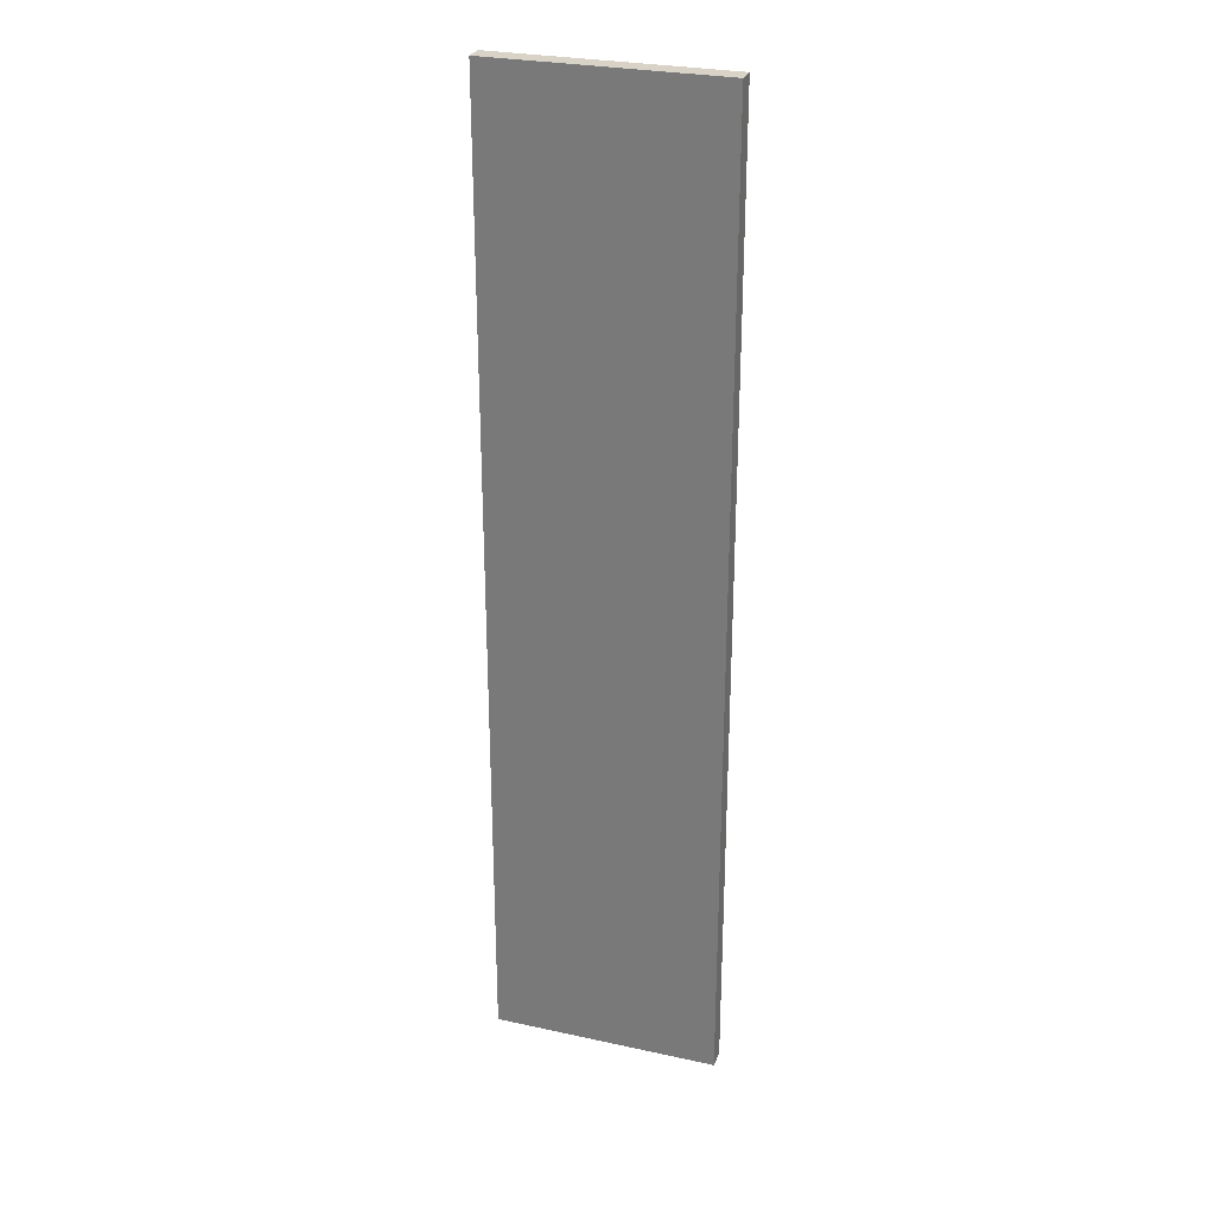
<metadata>
{"format":"obj","ext":"obj","renderer":"f3d","projection":"perspective","resolution":1024,"background":"white","views":[{"elev":28.1,"azim":18.3,"up":"+Y"}]}
</metadata>
<code>
v -0.2269 -0.9737 -0.01926
v 0.2269 -0.9737 -0.01926
v -0.2269 -0.9737 0.01926
v 0.2269 -0.9737 0.01926
v -0.2269 0.9737 -0.01926
v 0.2269 0.9737 -0.01926
v -0.2269 0.9737 0.01926
v 0.2269 0.9737 0.01926
v 0 0.9737 0
v 0.2269 0.9737 0
v 0 0.9737 -0.01926
v -0.2269 0.9737 0
v 0 0.9737 0.01926
v -0.2269 -0.9737 0
v -0.2269 0 0
v -0.2269 0 -0.01926
v -0.2269 0 0.01926
v 0 -0.9737 -0.01926
v 0 -0.9737 0
v 0.2269 -0.9737 0
v 0 -0.9737 0.01926
v 0.2269 0 -0.01926
v 0.2269 0 0
v 0.2269 0 0.01926
v 0 0 0.01926
v 0 0 -0.01926
v -0.1135 0.9737 -0.009632
v 0 0.9737 -0.009632
v -0.1135 0.9737 -0.01926
v 0.1135 0.9737 0.009632
v 0.2269 0.9737 0.009632
v 0.1135 0.9737 0
v 0.2269 0.9737 -0.009632
v 0.1135 0.9737 -0.01926
v 0.1135 0.9737 -0.009632
v -0.2269 0.9737 -0.009632
v -0.1135 0.9737 0
v -0.2269 0.9737 0.009632
v -0.1135 0.9737 0.01926
v -0.1135 0.9737 0.009632
v 0.1135 0.9737 0.01926
v 0 0.9737 0.009632
v -0.2269 -0.9737 -0.009632
v -0.2269 -0.4869 -0.009632
v -0.2269 -0.4869 -0.01926
v -0.2269 -0.9737 0.009632
v -0.2269 -0.4869 0.009632
v -0.2269 -0.4869 0
v -0.2269 0.4869 -0.009632
v -0.2269 0.4869 -0.01926
v -0.2269 0 -0.009632
v -0.2269 -0.4869 0.01926
v -0.2269 0 0.009632
v -0.2269 0.4869 0.01926
v -0.2269 0.4869 0.009632
v -0.2269 0.4869 0
v -0.1135 -0.9737 -0.01926
v -0.1135 -0.9737 -0.009632
v 0.1135 -0.9737 -0.01926
v 0.1135 -0.9737 -0.009632
v 0 -0.9737 -0.009632
v -0.1135 -0.9737 0.009632
v -0.1135 -0.9737 0
v 0.2269 -0.9737 -0.009632
v 0.1135 -0.9737 0
v 0.2269 -0.9737 0.009632
v 0.1135 -0.9737 0.01926
v 0.1135 -0.9737 0.009632
v -0.1135 -0.9737 0.01926
v 0 -0.9737 0.009632
v 0.2269 -0.4869 -0.01926
v 0.2269 0 -0.009632
v 0.2269 -0.4869 -0.009632
v 0.2269 0.4869 -0.01926
v 0.2269 0.4869 -0.009632
v 0.2269 0.4869 0.009632
v 0.2269 0.4869 0
v 0.2269 -0.4869 0
v 0.2269 0.4869 0.01926
v 0.2269 0 0.009632
v 0.2269 -0.4869 0.01926
v 0.2269 -0.4869 0.009632
v 0 -0.4869 0.01926
v -0.1135 -0.4869 0.01926
v 0.1135 -0.4869 0.01926
v 0.1135 0.4869 0.01926
v 0.1135 0 0.01926
v -0.1135 0 0.01926
v 0 0.4869 0.01926
v -0.1135 0.4869 0.01926
v -0.1135 -0.4869 -0.01926
v -0.1135 0.4869 -0.01926
v -0.1135 0 -0.01926
v 0.1135 -0.4869 -0.01926
v 0 -0.4869 -0.01926
v 0.1135 0 -0.01926
v 0 0.4869 -0.01926
v 0.1135 0.4869 -0.01926
v -0.1702 0.9737 -0.01445
v -0.1135 0.9737 -0.01445
v -0.1702 0.9737 -0.01926
v -0.05674 0.9737 -0.004816
v 0 0.9737 -0.004816
v -0.05674 0.9737 -0.009632
v 0 0.9737 -0.01445
v -0.05674 0.9737 -0.01926
v -0.05674 0.9737 -0.01445
v 0.05674 0.9737 0.004816
v 0.1135 0.9737 0.004816
v 0.05674 0.9737 0
v 0.1702 0.9737 0.01445
v 0.2269 0.9737 0.01445
v 0.1702 0.9737 0.009632
v 0.2269 0.9737 0.004816
v 0.1702 0.9737 0
v 0.1702 0.9737 0.004816
v 0.2269 0.9737 -0.004816
v 0.1702 0.9737 -0.009632
v 0.1702 0.9737 -0.004816
v 0.2269 0.9737 -0.01445
v 0.1702 0.9737 -0.01926
v 0.1702 0.9737 -0.01445
v 0.05674 0.9737 -0.01926
v 0.05674 0.9737 -0.01445
v 0.1135 0.9737 -0.01445
v 0.05674 0.9737 -0.004816
v 0.1135 0.9737 -0.004816
v 0.05674 0.9737 -0.009632
v -0.2269 0.9737 -0.01445
v -0.1702 0.9737 -0.009632
v -0.2269 0.9737 -0.004816
v -0.1702 0.9737 0
v -0.1702 0.9737 -0.004816
v -0.05674 0.9737 0
v -0.1135 0.9737 -0.004816
v -0.2269 0.9737 0.004816
v -0.1702 0.9737 0.009632
v -0.1702 0.9737 0.004816
v -0.2269 0.9737 0.01445
v -0.1702 0.9737 0.01926
v -0.1702 0.9737 0.01445
v -0.05674 0.9737 0.01926
v -0.05674 0.9737 0.01445
v -0.1135 0.9737 0.01445
v 0.05674 0.9737 0.01926
v 0.05674 0.9737 0.01445
v 0 0.9737 0.01445
v 0.1702 0.9737 0.01926
v 0.1135 0.9737 0.01445
v 0 0.9737 0.004816
v 0.05674 0.9737 0.009632
v -0.1135 0.9737 0.004816
v -0.05674 0.9737 0.009632
v -0.05674 0.9737 0.004816
v -0.2269 -0.9737 -0.01445
v -0.2269 -0.7303 -0.01445
v -0.2269 -0.7303 -0.01926
v -0.2269 -0.9737 -0.004816
v -0.2269 -0.7303 -0.004816
v -0.2269 -0.7303 -0.009632
v -0.2269 -0.2434 -0.01445
v -0.2269 -0.2434 -0.01926
v -0.2269 -0.4869 -0.01445
v -0.2269 -0.9737 0.004816
v -0.2269 -0.7303 0.004816
v -0.2269 -0.7303 0
v -0.2269 -0.9737 0.01445
v -0.2269 -0.7303 0.01445
v -0.2269 -0.7303 0.009632
v -0.2269 -0.2434 0.004816
v -0.2269 -0.2434 0
v -0.2269 -0.4869 0.004816
v -0.2269 0.2434 -0.004816
v -0.2269 0.2434 -0.009632
v -0.2269 0 -0.004816
v -0.2269 0.7303 -0.01445
v -0.2269 0.7303 -0.01926
v -0.2269 0.4869 -0.01445
v -0.2269 0.2434 -0.01926
v -0.2269 0 -0.01445
v -0.2269 0.2434 -0.01445
v -0.2269 -0.4869 -0.004816
v -0.2269 -0.2434 -0.004816
v -0.2269 -0.2434 -0.009632
v -0.2269 -0.7303 0.01926
v -0.2269 -0.4869 0.01445
v -0.2269 -0.2434 0.01926
v -0.2269 0 0.01445
v -0.2269 -0.2434 0.01445
v -0.2269 0 0.004816
v -0.2269 -0.2434 0.009632
v -0.2269 0.2434 0.01926
v -0.2269 0.4869 0.01445
v -0.2269 0.2434 0.01445
v -0.2269 0.7303 0.01926
v -0.2269 0.7303 0.01445
v -0.2269 0.7303 0.004816
v -0.2269 0.7303 0.009632
v -0.2269 0.7303 -0.004816
v -0.2269 0.7303 0
v -0.2269 0.7303 -0.009632
v -0.2269 0.2434 0
v -0.2269 0.4869 -0.004816
v -0.2269 0.2434 0.009632
v -0.2269 0.4869 0.004816
v -0.2269 0.2434 0.004816
v -0.1702 -0.9737 -0.01926
v -0.1702 -0.9737 -0.01445
v -0.05674 -0.9737 -0.01926
v -0.05674 -0.9737 -0.01445
v -0.1135 -0.9737 -0.01445
v -0.1702 -0.9737 -0.004816
v -0.1702 -0.9737 -0.009632
v 0.05674 -0.9737 -0.01926
v 0.05674 -0.9737 -0.01445
v 0 -0.9737 -0.01445
v 0.1702 -0.9737 -0.01926
v 0.1702 -0.9737 -0.01445
v 0.1135 -0.9737 -0.01445
v 0.05674 -0.9737 -0.004816
v 0 -0.9737 -0.004816
v 0.05674 -0.9737 -0.009632
v -0.05674 -0.9737 0.004816
v -0.1135 -0.9737 0.004816
v -0.05674 -0.9737 0
v -0.1702 -0.9737 0.01445
v -0.1702 -0.9737 0.009632
v -0.1702 -0.9737 0
v -0.1702 -0.9737 0.004816
v -0.05674 -0.9737 -0.009632
v -0.05674 -0.9737 -0.004816
v -0.1135 -0.9737 -0.004816
v 0.2269 -0.9737 -0.01445
v 0.1702 -0.9737 -0.009632
v 0.2269 -0.9737 -0.004816
v 0.1702 -0.9737 0
v 0.1702 -0.9737 -0.004816
v 0.05674 -0.9737 0
v 0.1135 -0.9737 -0.004816
v 0.2269 -0.9737 0.004816
v 0.1702 -0.9737 0.009632
v 0.1702 -0.9737 0.004816
v 0.2269 -0.9737 0.01445
v 0.1702 -0.9737 0.01926
v 0.1702 -0.9737 0.01445
v 0.05674 -0.9737 0.01926
v 0.05674 -0.9737 0.01445
v 0.1135 -0.9737 0.01445
v -0.05674 -0.9737 0.01926
v -0.05674 -0.9737 0.01445
v 0 -0.9737 0.01445
v -0.1702 -0.9737 0.01926
v -0.1135 -0.9737 0.01445
v 0 -0.9737 0.004816
v -0.05674 -0.9737 0.009632
v 0.1135 -0.9737 0.004816
v 0.05674 -0.9737 0.009632
v 0.05674 -0.9737 0.004816
v 0.2269 -0.7303 -0.01926
v 0.2269 -0.4869 -0.01445
v 0.2269 -0.7303 -0.01445
v 0.2269 -0.2434 -0.01926
v 0.2269 0 -0.01445
v 0.2269 -0.2434 -0.01445
v 0.2269 0 -0.004816
v 0.2269 -0.2434 -0.004816
v 0.2269 -0.2434 -0.009632
v 0.2269 0.2434 -0.01926
v 0.2269 0.4869 -0.01445
v 0.2269 0.2434 -0.01445
v 0.2269 0.7303 -0.01926
v 0.2269 0.7303 -0.01445
v 0.2269 0.7303 -0.004816
v 0.2269 0.7303 -0.009632
v 0.2269 0.7303 0.004816
v 0.2269 0.7303 0
v 0.2269 0.7303 0.01445
v 0.2269 0.7303 0.009632
v 0.2269 0.2434 0.004816
v 0.2269 0.2434 0
v 0.2269 0.4869 0.004816
v 0.2269 0.2434 -0.009632
v 0.2269 0.4869 -0.004816
v 0.2269 0.2434 -0.004816
v 0.2269 -0.7303 -0.009632
v 0.2269 -0.2434 0
v 0.2269 -0.4869 -0.004816
v 0.2269 -0.7303 0
v 0.2269 -0.7303 -0.004816
v 0.2269 0.2434 0.009632
v 0.2269 0 0.004816
v 0.2269 0.7303 0.01926
v 0.2269 0.4869 0.01445
v 0.2269 0.2434 0.01926
v 0.2269 0 0.01445
v 0.2269 0.2434 0.01445
v 0.2269 -0.2434 0.01926
v 0.2269 -0.4869 0.01445
v 0.2269 -0.2434 0.01445
v 0.2269 -0.7303 0.01926
v 0.2269 -0.7303 0.01445
v 0.2269 -0.7303 0.004816
v 0.2269 -0.7303 0.009632
v 0.2269 -0.2434 0.004816
v 0.2269 -0.2434 0.009632
v 0.2269 -0.4869 0.004816
v -0.1135 -0.7303 0.01926
v -0.1702 -0.7303 0.01926
v 0 -0.7303 0.01926
v -0.05674 -0.7303 0.01926
v 0 -0.2434 0.01926
v -0.05674 -0.2434 0.01926
v -0.05674 -0.4869 0.01926
v 0.1135 -0.7303 0.01926
v 0.05674 -0.7303 0.01926
v 0.1702 -0.7303 0.01926
v 0.1702 -0.2434 0.01926
v 0.1702 -0.4869 0.01926
v 0.1702 0.2434 0.01926
v 0.1702 0 0.01926
v 0.1702 0.7303 0.01926
v 0.1702 0.4869 0.01926
v 0.05674 0.2434 0.01926
v 0.05674 0 0.01926
v 0.1135 0.2434 0.01926
v 0.05674 -0.4869 0.01926
v 0.1135 -0.2434 0.01926
v 0.05674 -0.2434 0.01926
v -0.1702 -0.4869 0.01926
v -0.05674 0 0.01926
v -0.1135 -0.2434 0.01926
v -0.1702 0 0.01926
v -0.1702 -0.2434 0.01926
v 0.05674 0.4869 0.01926
v 0 0.2434 0.01926
v 0.1135 0.7303 0.01926
v 0 0.7303 0.01926
v 0.05674 0.7303 0.01926
v -0.1135 0.7303 0.01926
v -0.05674 0.7303 0.01926
v -0.1702 0.7303 0.01926
v -0.1702 0.2434 0.01926
v -0.1702 0.4869 0.01926
v -0.05674 0.2434 0.01926
v -0.05674 0.4869 0.01926
v -0.1135 0.2434 0.01926
v -0.1702 -0.7303 -0.01926
v -0.1702 -0.2434 -0.01926
v -0.1702 -0.4869 -0.01926
v -0.05674 -0.7303 -0.01926
v -0.1135 -0.7303 -0.01926
v -0.1702 0.2434 -0.01926
v -0.1702 0 -0.01926
v -0.1702 0.7303 -0.01926
v -0.1702 0.4869 -0.01926
v -0.05674 0.2434 -0.01926
v -0.05674 0 -0.01926
v -0.1135 0.2434 -0.01926
v 0.05674 -0.2434 -0.01926
v 0.05674 -0.4869 -0.01926
v 0 -0.2434 -0.01926
v 0.1702 -0.7303 -0.01926
v 0.1135 -0.7303 -0.01926
v 0 -0.7303 -0.01926
v 0.05674 -0.7303 -0.01926
v -0.1135 -0.2434 -0.01926
v -0.05674 -0.2434 -0.01926
v -0.05674 -0.4869 -0.01926
v 0.1702 -0.4869 -0.01926
v 0.05674 0 -0.01926
v 0.1135 -0.2434 -0.01926
v 0.1702 0 -0.01926
v 0.1702 -0.2434 -0.01926
v -0.05674 0.4869 -0.01926
v 0 0.2434 -0.01926
v -0.1135 0.7303 -0.01926
v 0 0.7303 -0.01926
v -0.05674 0.7303 -0.01926
v 0.1135 0.7303 -0.01926
v 0.05674 0.7303 -0.01926
v 0.1702 0.7303 -0.01926
v 0.1702 0.2434 -0.01926
v 0.1702 0.4869 -0.01926
v 0.05674 0.2434 -0.01926
v 0.05674 0.4869 -0.01926
v 0.1135 0.2434 -0.01926
f 5 99 101
f 99 27 100
f 100 29 101
f 99 100 101
f 27 102 104
f 102 9 103
f 103 28 104
f 102 103 104
f 28 105 107
f 105 11 106
f 106 29 107
f 105 106 107
f 27 104 100
f 104 28 107
f 107 29 100
f 104 107 100
f 9 108 110
f 108 30 109
f 109 32 110
f 108 109 110
f 30 111 113
f 111 8 112
f 112 31 113
f 111 112 113
f 31 114 116
f 114 10 115
f 115 32 116
f 114 115 116
f 30 113 109
f 113 31 116
f 116 32 109
f 113 116 109
f 10 117 119
f 117 33 118
f 118 35 119
f 117 118 119
f 33 120 122
f 120 6 121
f 121 34 122
f 120 121 122
f 34 123 125
f 123 11 124
f 124 35 125
f 123 124 125
f 33 122 118
f 122 34 125
f 125 35 118
f 122 125 118
f 9 110 103
f 110 32 126
f 126 28 103
f 110 126 103
f 32 115 127
f 115 10 119
f 119 35 127
f 115 119 127
f 35 124 128
f 124 11 105
f 105 28 128
f 124 105 128
f 32 127 126
f 127 35 128
f 128 28 126
f 127 128 126
f 5 129 99
f 129 36 130
f 130 27 99
f 129 130 99
f 36 131 133
f 131 12 132
f 132 37 133
f 131 132 133
f 37 134 135
f 134 9 102
f 102 27 135
f 134 102 135
f 36 133 130
f 133 37 135
f 135 27 130
f 133 135 130
f 12 136 138
f 136 38 137
f 137 40 138
f 136 137 138
f 38 139 141
f 139 7 140
f 140 39 141
f 139 140 141
f 39 142 144
f 142 13 143
f 143 40 144
f 142 143 144
f 38 141 137
f 141 39 144
f 144 40 137
f 141 144 137
f 13 145 147
f 145 41 146
f 146 42 147
f 145 146 147
f 41 148 149
f 148 8 111
f 111 30 149
f 148 111 149
f 30 108 151
f 108 9 150
f 150 42 151
f 108 150 151
f 41 149 146
f 149 30 151
f 151 42 146
f 149 151 146
f 12 138 132
f 138 40 152
f 152 37 132
f 138 152 132
f 40 143 153
f 143 13 147
f 147 42 153
f 143 147 153
f 42 150 154
f 150 9 134
f 134 37 154
f 150 134 154
f 40 153 152
f 153 42 154
f 154 37 152
f 153 154 152
f 1 155 157
f 155 43 156
f 156 45 157
f 155 156 157
f 43 158 160
f 158 14 159
f 159 44 160
f 158 159 160
f 44 161 163
f 161 16 162
f 162 45 163
f 161 162 163
f 43 160 156
f 160 44 163
f 163 45 156
f 160 163 156
f 14 164 166
f 164 46 165
f 165 48 166
f 164 165 166
f 46 167 169
f 167 3 168
f 168 47 169
f 167 168 169
f 47 170 172
f 170 15 171
f 171 48 172
f 170 171 172
f 46 169 165
f 169 47 172
f 172 48 165
f 169 172 165
f 15 173 175
f 173 49 174
f 174 51 175
f 173 174 175
f 49 176 178
f 176 5 177
f 177 50 178
f 176 177 178
f 50 179 181
f 179 16 180
f 180 51 181
f 179 180 181
f 49 178 174
f 178 50 181
f 181 51 174
f 178 181 174
f 14 166 159
f 166 48 182
f 182 44 159
f 166 182 159
f 48 171 183
f 171 15 175
f 175 51 183
f 171 175 183
f 51 180 184
f 180 16 161
f 161 44 184
f 180 161 184
f 48 183 182
f 183 51 184
f 184 44 182
f 183 184 182
f 3 185 168
f 185 52 186
f 186 47 168
f 185 186 168
f 52 187 189
f 187 17 188
f 188 53 189
f 187 188 189
f 53 190 191
f 190 15 170
f 170 47 191
f 190 170 191
f 52 189 186
f 189 53 191
f 191 47 186
f 189 191 186
f 17 192 194
f 192 54 193
f 193 55 194
f 192 193 194
f 54 195 196
f 195 7 139
f 139 38 196
f 195 139 196
f 38 136 198
f 136 12 197
f 197 55 198
f 136 197 198
f 54 196 193
f 196 38 198
f 198 55 193
f 196 198 193
f 12 131 200
f 131 36 199
f 199 56 200
f 131 199 200
f 36 129 201
f 129 5 176
f 176 49 201
f 129 176 201
f 49 173 203
f 173 15 202
f 202 56 203
f 173 202 203
f 36 201 199
f 201 49 203
f 203 56 199
f 201 203 199
f 17 194 188
f 194 55 204
f 204 53 188
f 194 204 188
f 55 197 205
f 197 12 200
f 200 56 205
f 197 200 205
f 56 202 206
f 202 15 190
f 190 53 206
f 202 190 206
f 55 205 204
f 205 56 206
f 206 53 204
f 205 206 204
f 1 207 155
f 207 57 208
f 208 43 155
f 207 208 155
f 57 209 211
f 209 18 210
f 210 58 211
f 209 210 211
f 58 212 213
f 212 14 158
f 158 43 213
f 212 158 213
f 57 211 208
f 211 58 213
f 213 43 208
f 211 213 208
f 18 214 216
f 214 59 215
f 215 61 216
f 214 215 216
f 59 217 219
f 217 2 218
f 218 60 219
f 217 218 219
f 60 220 222
f 220 19 221
f 221 61 222
f 220 221 222
f 59 219 215
f 219 60 222
f 222 61 215
f 219 222 215
f 19 223 225
f 223 62 224
f 224 63 225
f 223 224 225
f 62 226 227
f 226 3 167
f 167 46 227
f 226 167 227
f 46 164 229
f 164 14 228
f 228 63 229
f 164 228 229
f 62 227 224
f 227 46 229
f 229 63 224
f 227 229 224
f 18 216 210
f 216 61 230
f 230 58 210
f 216 230 210
f 61 221 231
f 221 19 225
f 225 63 231
f 221 225 231
f 63 228 232
f 228 14 212
f 212 58 232
f 228 212 232
f 61 231 230
f 231 63 232
f 232 58 230
f 231 232 230
f 2 233 218
f 233 64 234
f 234 60 218
f 233 234 218
f 64 235 237
f 235 20 236
f 236 65 237
f 235 236 237
f 65 238 239
f 238 19 220
f 220 60 239
f 238 220 239
f 64 237 234
f 237 65 239
f 239 60 234
f 237 239 234
f 20 240 242
f 240 66 241
f 241 68 242
f 240 241 242
f 66 243 245
f 243 4 244
f 244 67 245
f 243 244 245
f 67 246 248
f 246 21 247
f 247 68 248
f 246 247 248
f 66 245 241
f 245 67 248
f 248 68 241
f 245 248 241
f 21 249 251
f 249 69 250
f 250 70 251
f 249 250 251
f 69 252 253
f 252 3 226
f 226 62 253
f 252 226 253
f 62 223 255
f 223 19 254
f 254 70 255
f 223 254 255
f 69 253 250
f 253 62 255
f 255 70 250
f 253 255 250
f 20 242 236
f 242 68 256
f 256 65 236
f 242 256 236
f 68 247 257
f 247 21 251
f 251 70 257
f 247 251 257
f 70 254 258
f 254 19 238
f 238 65 258
f 254 238 258
f 68 257 256
f 257 70 258
f 258 65 256
f 257 258 256
f 2 259 261
f 259 71 260
f 260 73 261
f 259 260 261
f 71 262 264
f 262 22 263
f 263 72 264
f 262 263 264
f 72 265 267
f 265 23 266
f 266 73 267
f 265 266 267
f 71 264 260
f 264 72 267
f 267 73 260
f 264 267 260
f 22 268 270
f 268 74 269
f 269 75 270
f 268 269 270
f 74 271 272
f 271 6 120
f 120 33 272
f 271 120 272
f 33 117 274
f 117 10 273
f 273 75 274
f 117 273 274
f 74 272 269
f 272 33 274
f 274 75 269
f 272 274 269
f 10 114 276
f 114 31 275
f 275 77 276
f 114 275 276
f 31 112 278
f 112 8 277
f 277 76 278
f 112 277 278
f 76 279 281
f 279 23 280
f 280 77 281
f 279 280 281
f 31 278 275
f 278 76 281
f 281 77 275
f 278 281 275
f 22 270 263
f 270 75 282
f 282 72 263
f 270 282 263
f 75 273 283
f 273 10 276
f 276 77 283
f 273 276 283
f 77 280 284
f 280 23 265
f 265 72 284
f 280 265 284
f 75 283 282
f 283 77 284
f 284 72 282
f 283 284 282
f 2 261 233
f 261 73 285
f 285 64 233
f 261 285 233
f 73 266 287
f 266 23 286
f 286 78 287
f 266 286 287
f 78 288 289
f 288 20 235
f 235 64 289
f 288 235 289
f 73 287 285
f 287 78 289
f 289 64 285
f 287 289 285
f 23 279 291
f 279 76 290
f 290 80 291
f 279 290 291
f 76 277 293
f 277 8 292
f 292 79 293
f 277 292 293
f 79 294 296
f 294 24 295
f 295 80 296
f 294 295 296
f 76 293 290
f 293 79 296
f 296 80 290
f 293 296 290
f 24 297 299
f 297 81 298
f 298 82 299
f 297 298 299
f 81 300 301
f 300 4 243
f 243 66 301
f 300 243 301
f 66 240 303
f 240 20 302
f 302 82 303
f 240 302 303
f 81 301 298
f 301 66 303
f 303 82 298
f 301 303 298
f 23 291 286
f 291 80 304
f 304 78 286
f 291 304 286
f 80 295 305
f 295 24 299
f 299 82 305
f 295 299 305
f 82 302 306
f 302 20 288
f 288 78 306
f 302 288 306
f 80 305 304
f 305 82 306
f 306 78 304
f 305 306 304
f 3 252 308
f 252 69 307
f 307 84 308
f 252 307 308
f 69 249 310
f 249 21 309
f 309 83 310
f 249 309 310
f 83 311 313
f 311 25 312
f 312 84 313
f 311 312 313
f 69 310 307
f 310 83 313
f 313 84 307
f 310 313 307
f 21 246 315
f 246 67 314
f 314 85 315
f 246 314 315
f 67 244 316
f 244 4 300
f 300 81 316
f 244 300 316
f 81 297 318
f 297 24 317
f 317 85 318
f 297 317 318
f 67 316 314
f 316 81 318
f 318 85 314
f 316 318 314
f 24 294 320
f 294 79 319
f 319 87 320
f 294 319 320
f 79 292 322
f 292 8 321
f 321 86 322
f 292 321 322
f 86 323 325
f 323 25 324
f 324 87 325
f 323 324 325
f 79 322 319
f 322 86 325
f 325 87 319
f 322 325 319
f 21 315 309
f 315 85 326
f 326 83 309
f 315 326 309
f 85 317 327
f 317 24 320
f 320 87 327
f 317 320 327
f 87 324 328
f 324 25 311
f 311 83 328
f 324 311 328
f 85 327 326
f 327 87 328
f 328 83 326
f 327 328 326
f 3 308 185
f 308 84 329
f 329 52 185
f 308 329 185
f 84 312 331
f 312 25 330
f 330 88 331
f 312 330 331
f 88 332 333
f 332 17 187
f 187 52 333
f 332 187 333
f 84 331 329
f 331 88 333
f 333 52 329
f 331 333 329
f 25 323 335
f 323 86 334
f 334 89 335
f 323 334 335
f 86 321 336
f 321 8 148
f 148 41 336
f 321 148 336
f 41 145 338
f 145 13 337
f 337 89 338
f 145 337 338
f 86 336 334
f 336 41 338
f 338 89 334
f 336 338 334
f 13 142 340
f 142 39 339
f 339 90 340
f 142 339 340
f 39 140 341
f 140 7 195
f 195 54 341
f 140 195 341
f 54 192 343
f 192 17 342
f 342 90 343
f 192 342 343
f 39 341 339
f 341 54 343
f 343 90 339
f 341 343 339
f 25 335 330
f 335 89 344
f 344 88 330
f 335 344 330
f 89 337 345
f 337 13 340
f 340 90 345
f 337 340 345
f 90 342 346
f 342 17 332
f 332 88 346
f 342 332 346
f 89 345 344
f 345 90 346
f 346 88 344
f 345 346 344
f 1 157 207
f 157 45 347
f 347 57 207
f 157 347 207
f 45 162 349
f 162 16 348
f 348 91 349
f 162 348 349
f 91 350 351
f 350 18 209
f 209 57 351
f 350 209 351
f 45 349 347
f 349 91 351
f 351 57 347
f 349 351 347
f 16 179 353
f 179 50 352
f 352 93 353
f 179 352 353
f 50 177 355
f 177 5 354
f 354 92 355
f 177 354 355
f 92 356 358
f 356 26 357
f 357 93 358
f 356 357 358
f 50 355 352
f 355 92 358
f 358 93 352
f 355 358 352
f 26 359 361
f 359 94 360
f 360 95 361
f 359 360 361
f 94 362 363
f 362 2 217
f 217 59 363
f 362 217 363
f 59 214 365
f 214 18 364
f 364 95 365
f 214 364 365
f 94 363 360
f 363 59 365
f 365 95 360
f 363 365 360
f 16 353 348
f 353 93 366
f 366 91 348
f 353 366 348
f 93 357 367
f 357 26 361
f 361 95 367
f 357 361 367
f 95 364 368
f 364 18 350
f 350 91 368
f 364 350 368
f 93 367 366
f 367 95 368
f 368 91 366
f 367 368 366
f 2 362 259
f 362 94 369
f 369 71 259
f 362 369 259
f 94 359 371
f 359 26 370
f 370 96 371
f 359 370 371
f 96 372 373
f 372 22 262
f 262 71 373
f 372 262 373
f 94 371 369
f 371 96 373
f 373 71 369
f 371 373 369
f 26 356 375
f 356 92 374
f 374 97 375
f 356 374 375
f 92 354 376
f 354 5 101
f 101 29 376
f 354 101 376
f 29 106 378
f 106 11 377
f 377 97 378
f 106 377 378
f 92 376 374
f 376 29 378
f 378 97 374
f 376 378 374
f 11 123 380
f 123 34 379
f 379 98 380
f 123 379 380
f 34 121 381
f 121 6 271
f 271 74 381
f 121 271 381
f 74 268 383
f 268 22 382
f 382 98 383
f 268 382 383
f 34 381 379
f 381 74 383
f 383 98 379
f 381 383 379
f 26 375 370
f 375 97 384
f 384 96 370
f 375 384 370
f 97 377 385
f 377 11 380
f 380 98 385
f 377 380 385
f 98 382 386
f 382 22 372
f 372 96 386
f 382 372 386
f 97 385 384
f 385 98 386
f 386 96 384
f 385 386 384

</code>
